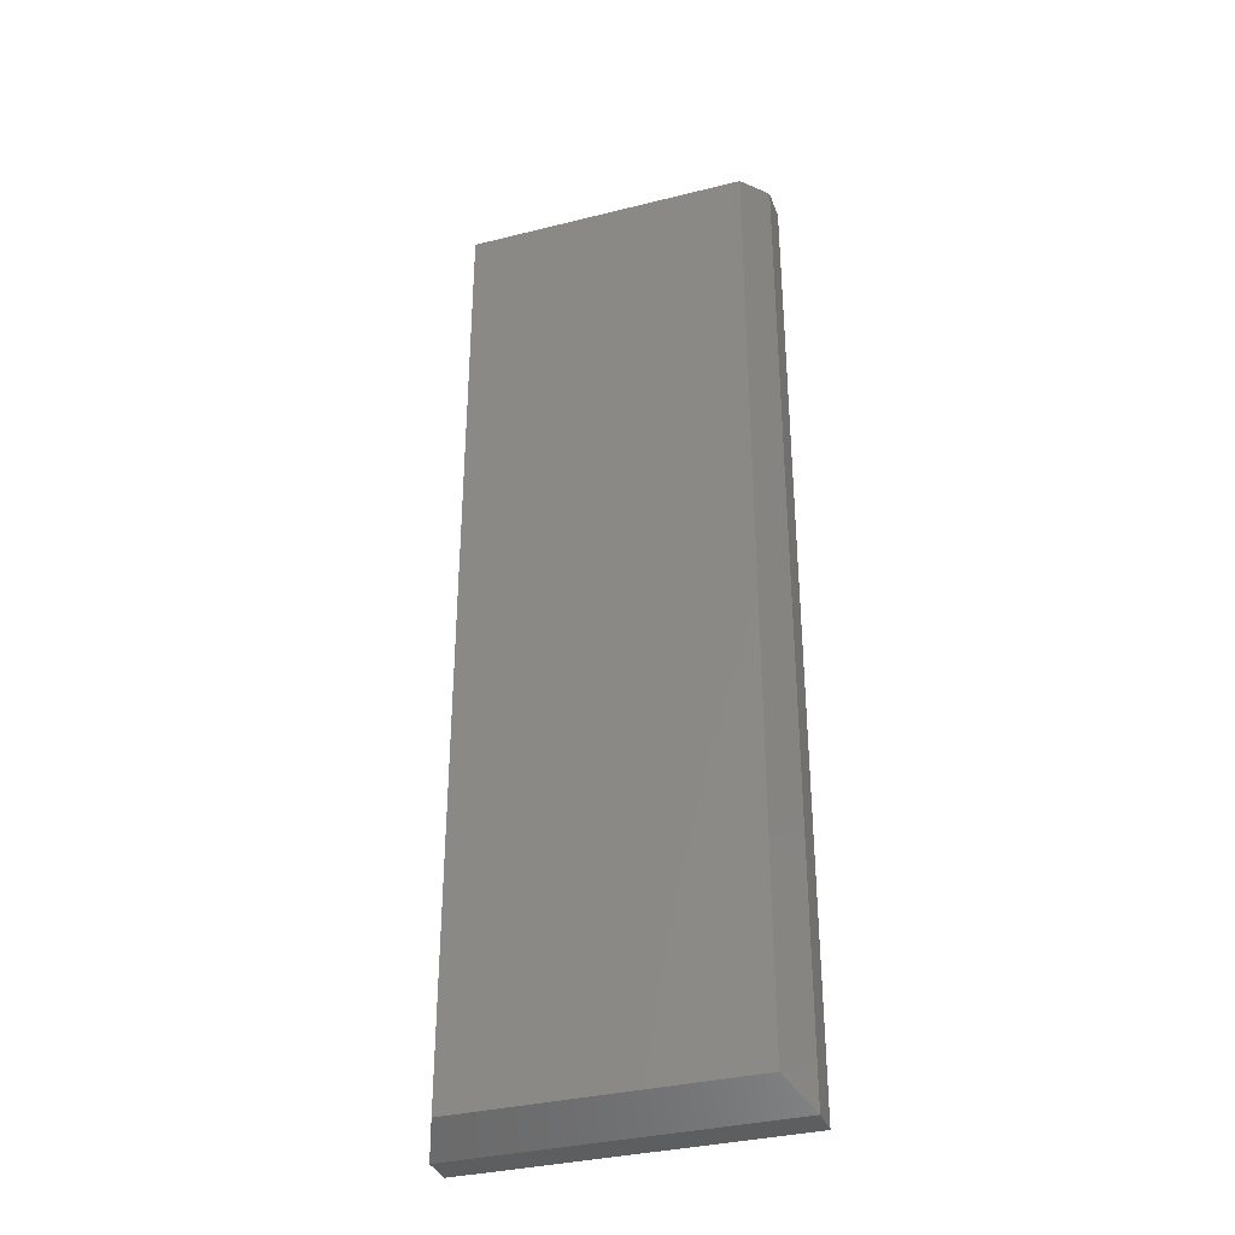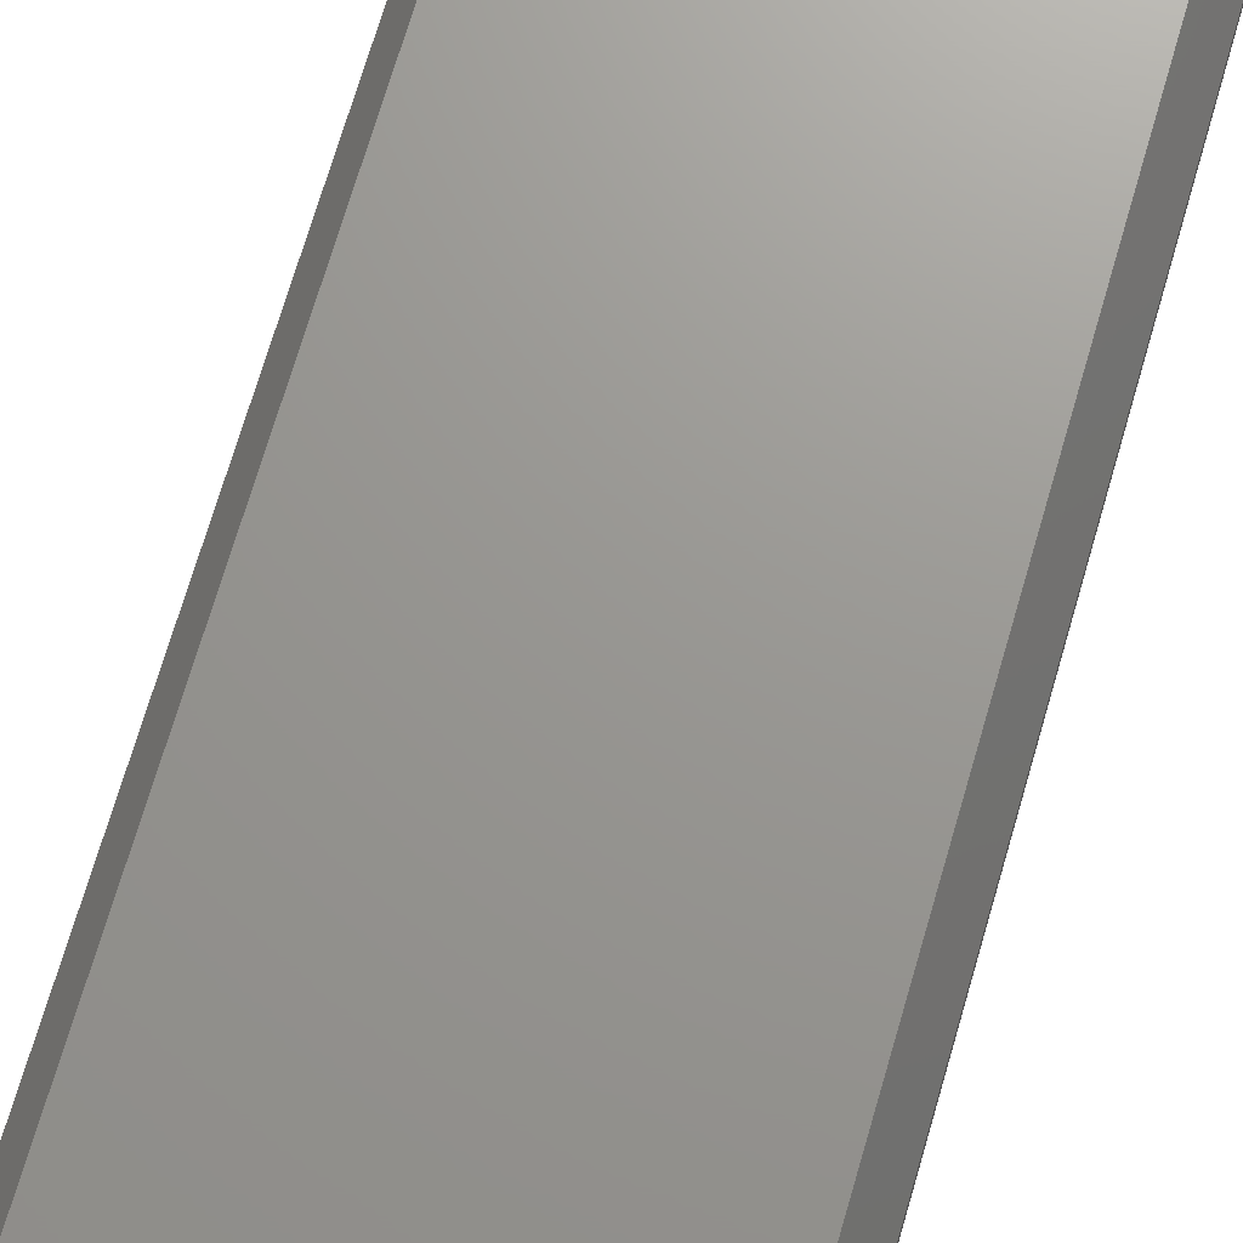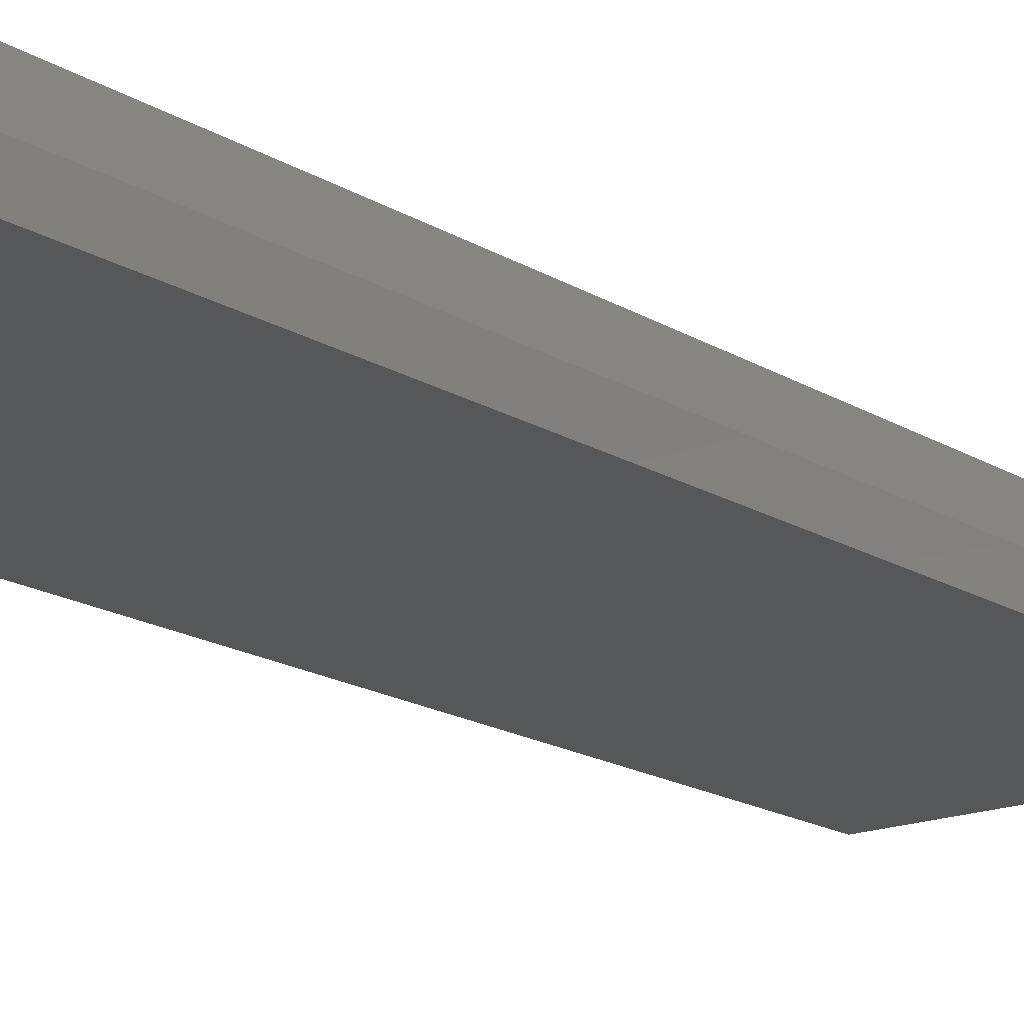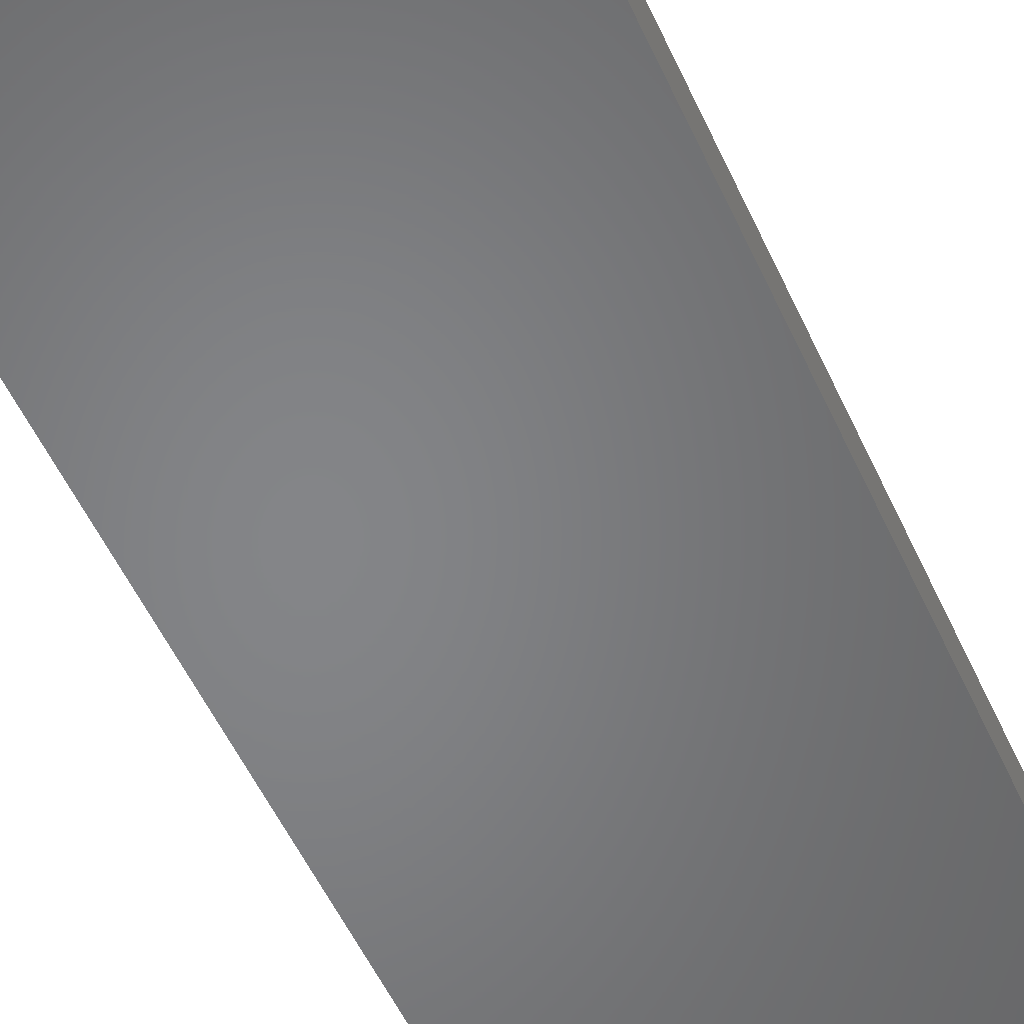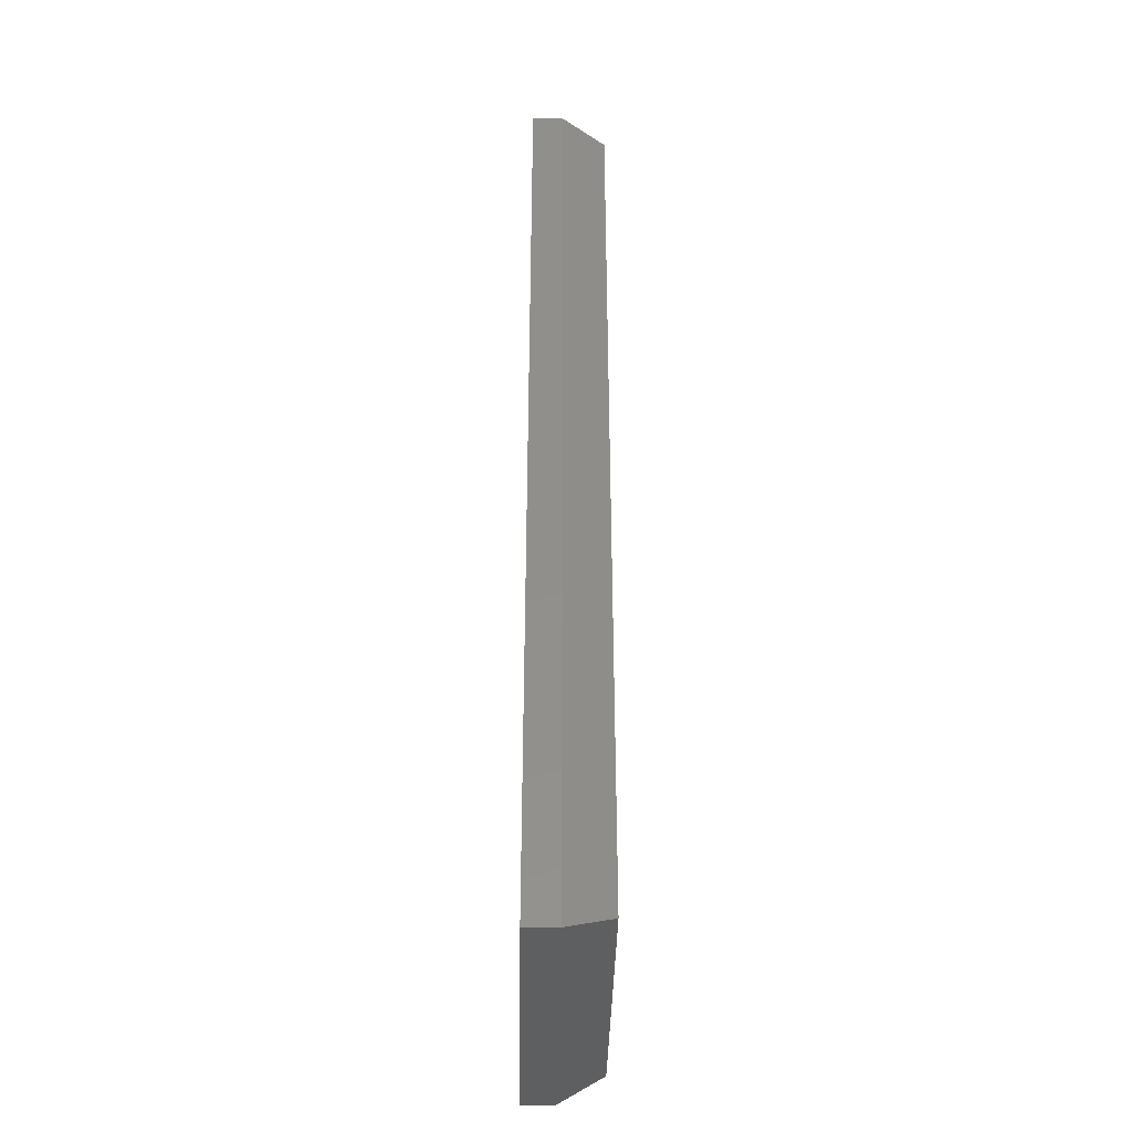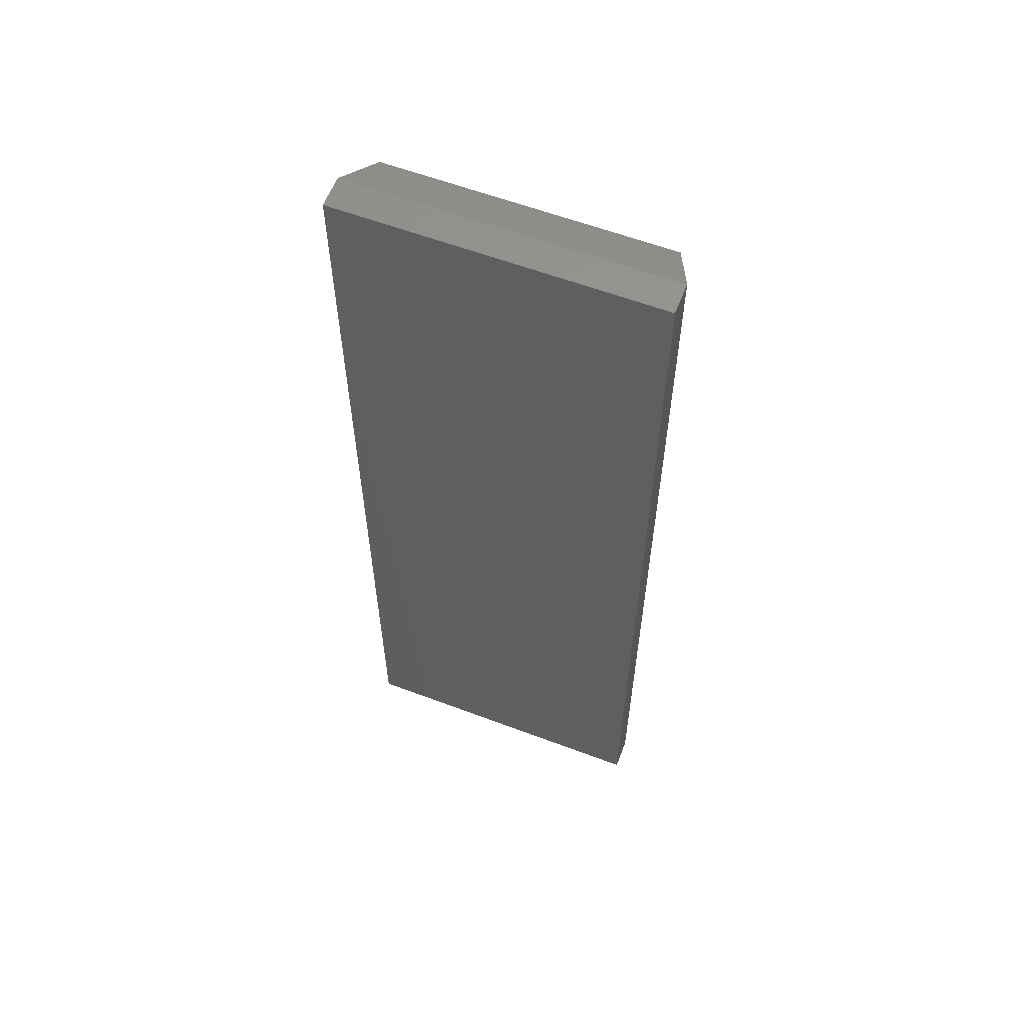
<metadata>
{"format":"stl","ext":"stl","renderer":"f3d","projection":"perspective","resolution":1024,"background":"white","views":[{"elev":-34.8,"azim":18.5,"up":"+Y"},{"elev":70.1,"azim":-163.8,"up":"+Z"},{"elev":-17.1,"azim":39.2,"up":"+Z"},{"elev":-52.4,"azim":-156.2,"up":"+Z"},{"elev":-39.3,"azim":-91.1,"up":"+Y"},{"elev":59.9,"azim":-158.9,"up":"+Y"}]}
</metadata>
<code>
# stl→obj: 12 verts, 20 faces
v -0.2031 -0.4219 0.09375
v 0.14 -0.4219 0.09375
v -0.2031 0.7266 0.09375
v 0.14 0.7266 0.09375
v -0.2266 0.75 0.03906
v -0.2266 0.75 0
v -0.2266 -0.4453 0.03906
v -0.2266 -0.4453 0
v 0.1635 0.75 0.03906
v 0.1635 0.75 0
v 0.1635 -0.4453 0.03906
v 0.1635 -0.4453 0
f 1 2 3
f 3 2 4
f 5 6 7
f 7 6 8
f 9 10 5
f 5 10 6
f 11 12 9
f 9 12 10
f 7 8 11
f 11 8 12
f 9 5 4
f 4 5 3
f 11 9 2
f 2 9 4
f 7 11 1
f 1 11 2
f 5 7 3
f 3 7 1
f 8 6 12
f 12 6 10

</code>
